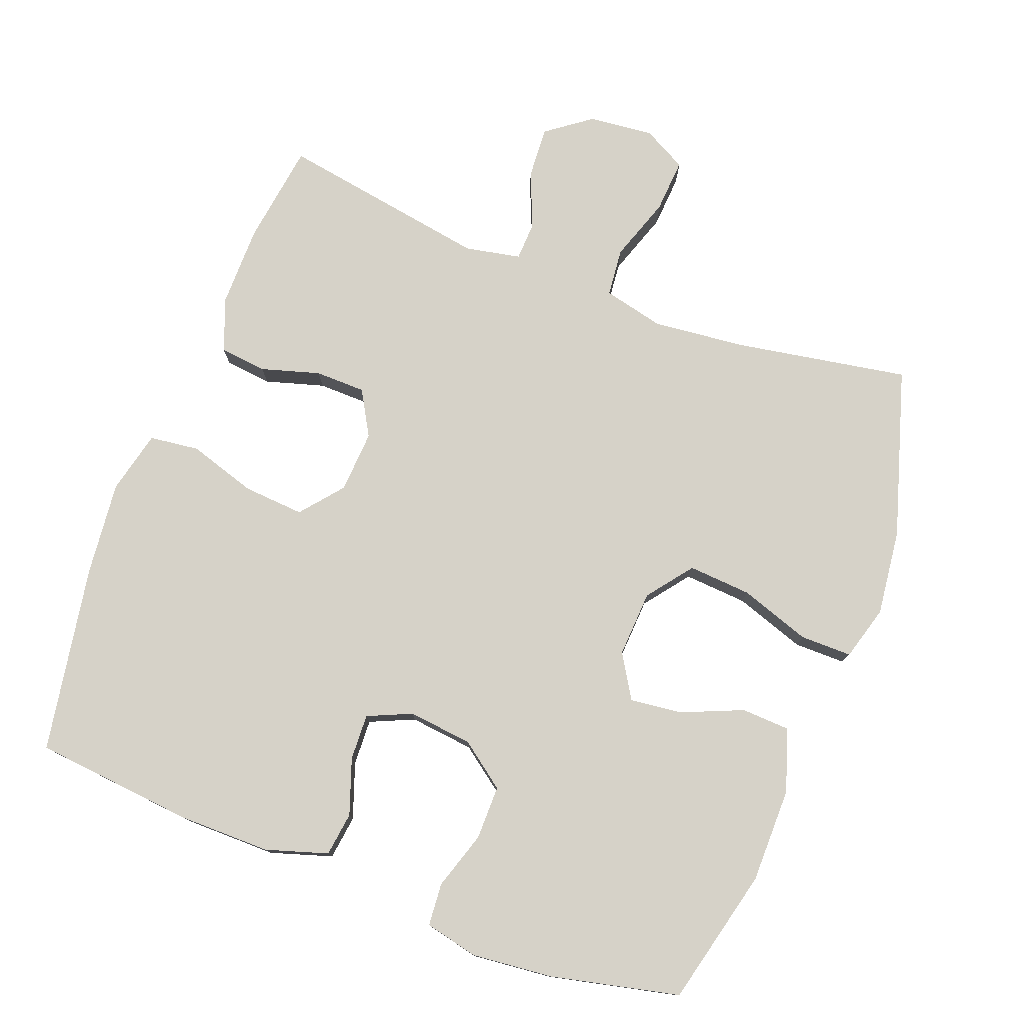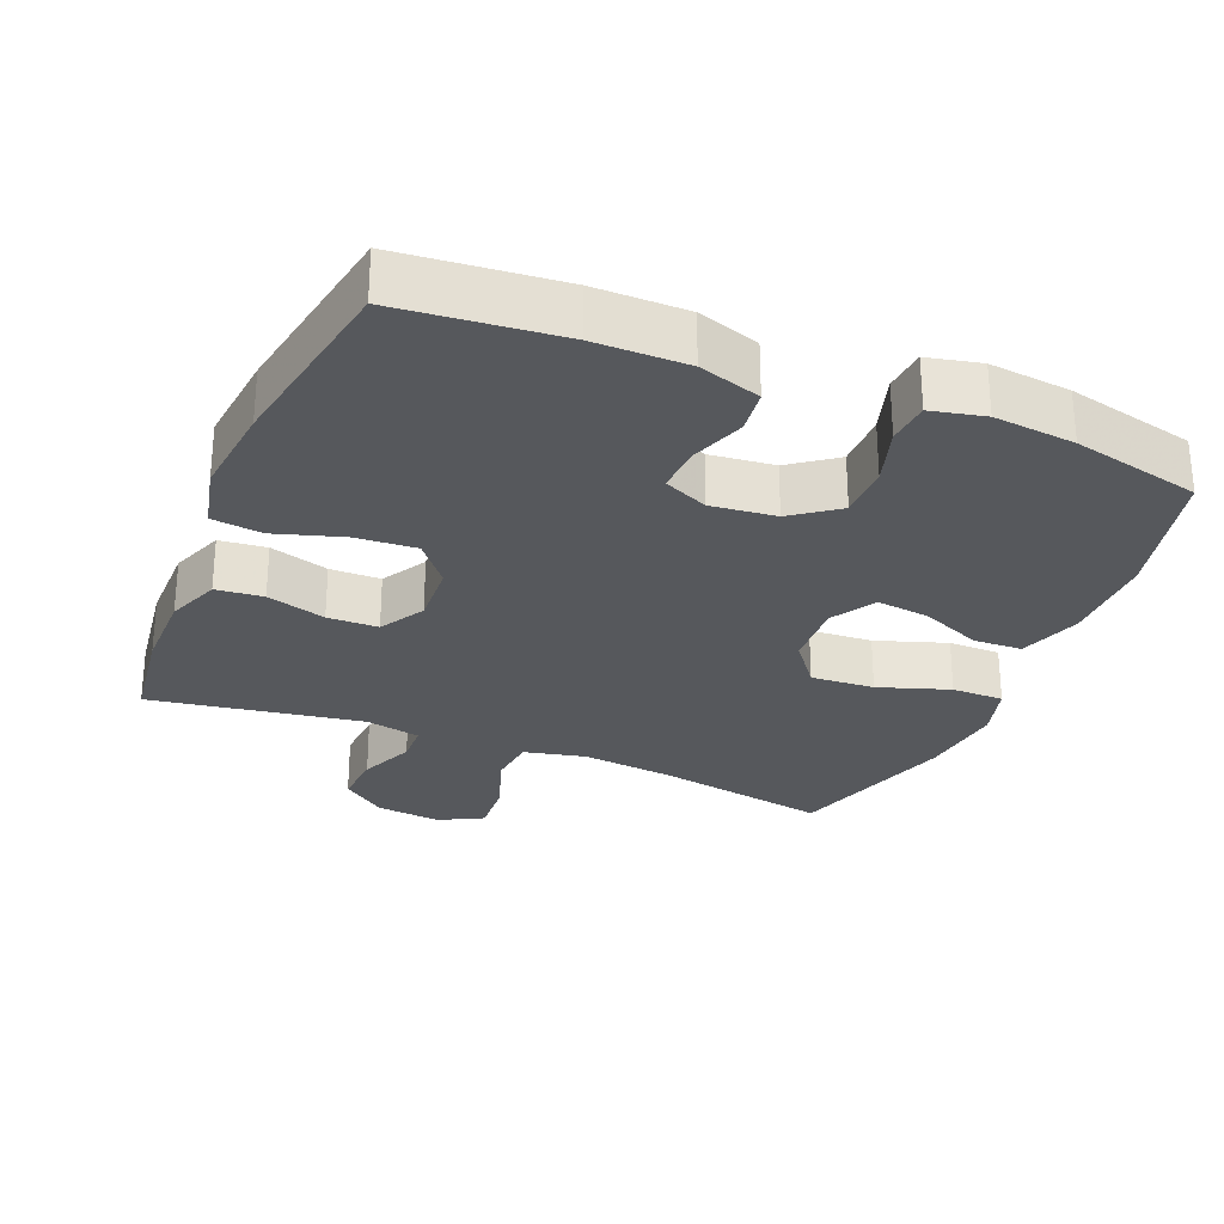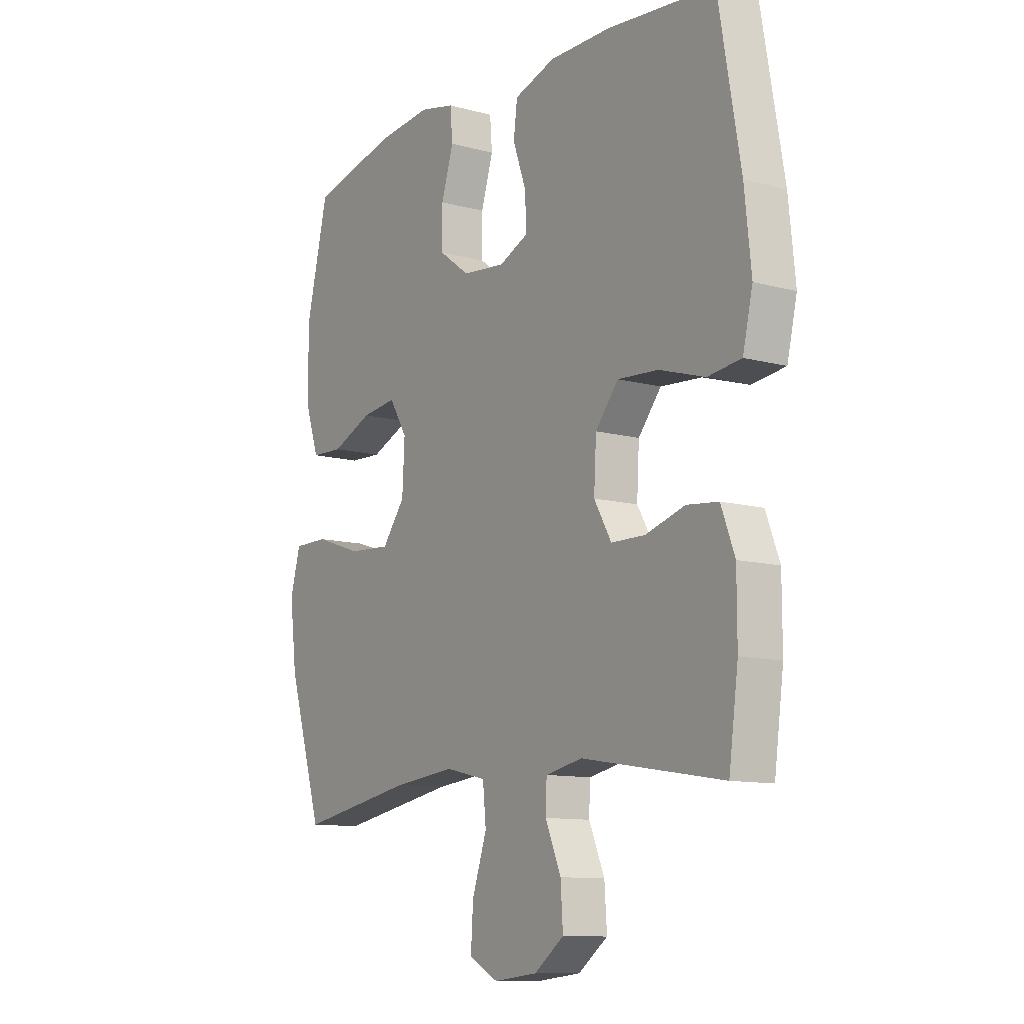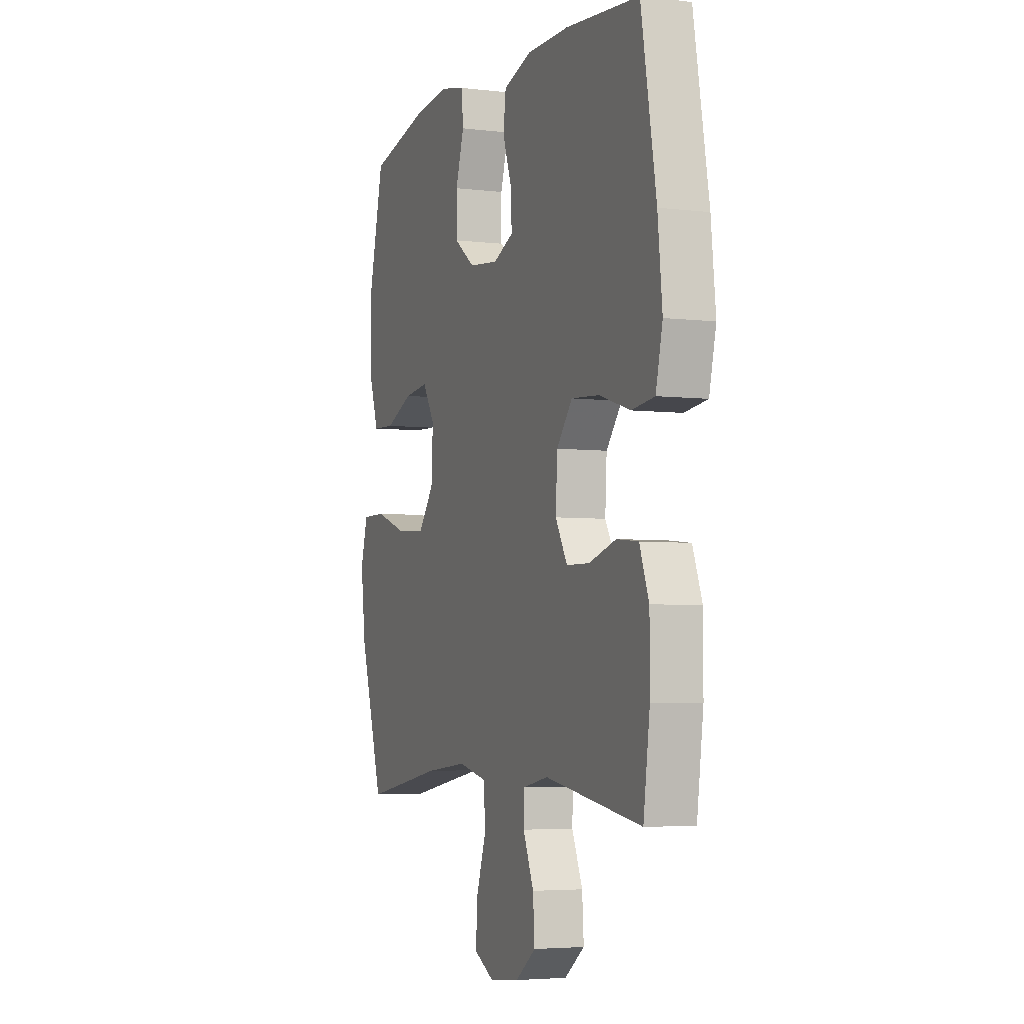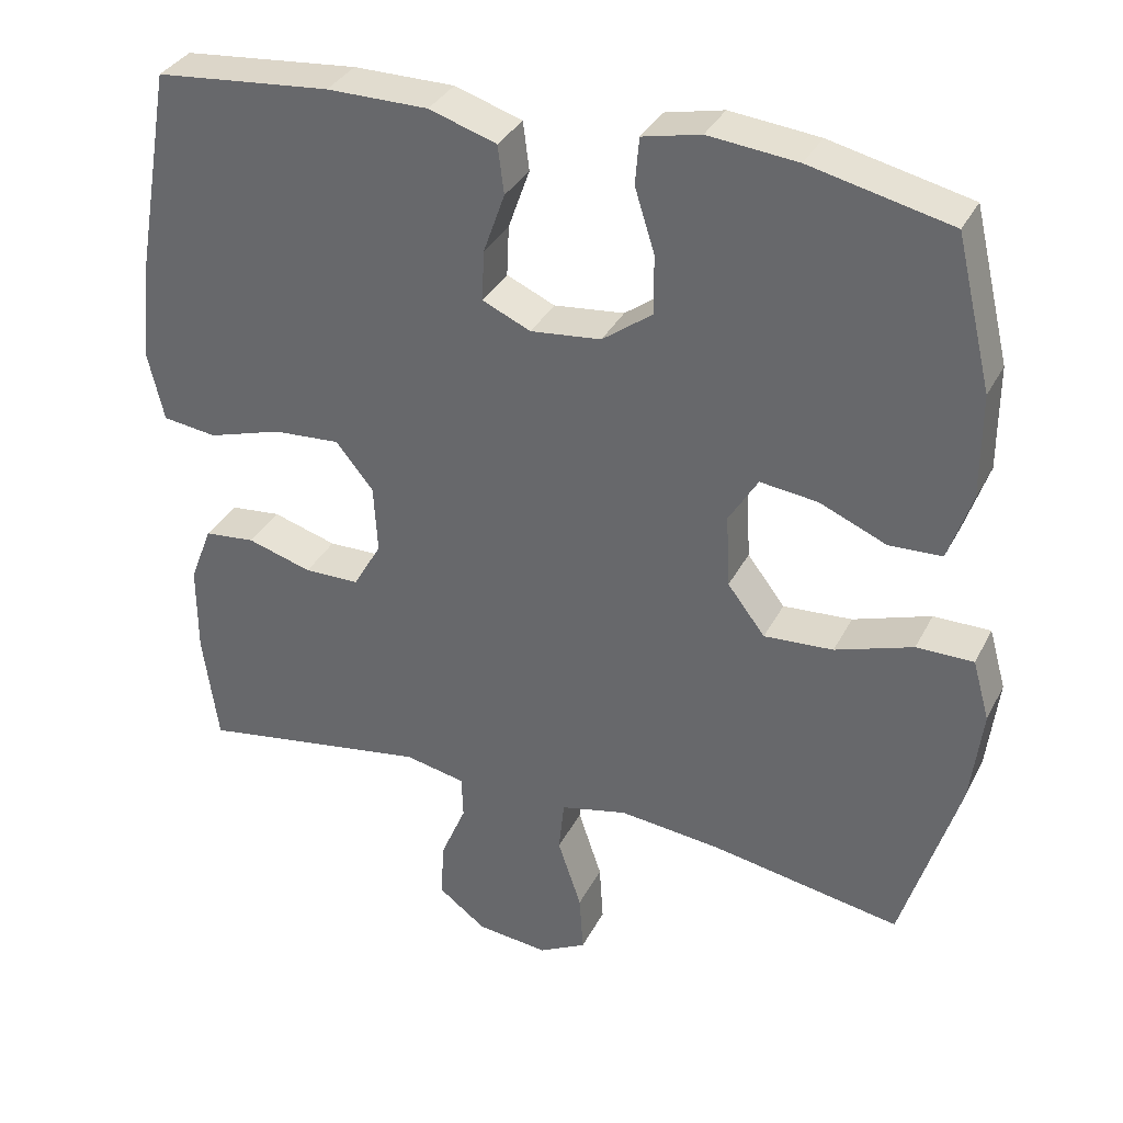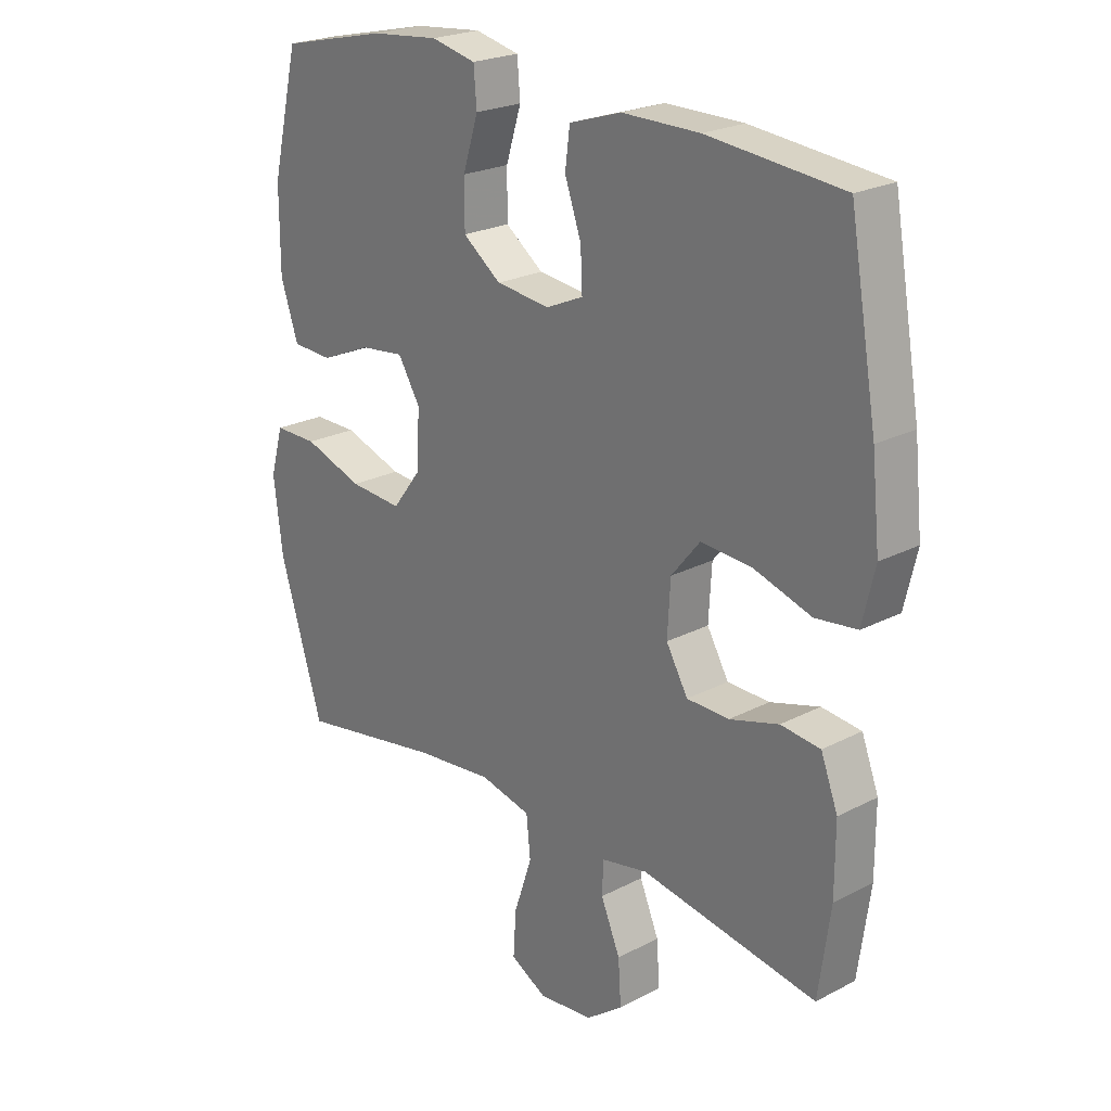
<metadata>
{"format":"obj","ext":"obj","renderer":"f3d","projection":"perspective","resolution":1024,"background":"white","views":[{"elev":77.5,"azim":21.0,"up":"+Y"},{"elev":-28.0,"azim":-22.4,"up":"+Y"},{"elev":-11.0,"azim":-123.8,"up":"+Z"},{"elev":-4.4,"azim":-111.4,"up":"+Z"},{"elev":34.3,"azim":24.0,"up":"+Z"},{"elev":23.1,"azim":-131.4,"up":"+Z"}]}
</metadata>
<code>
v -0.5 0.07 0.5
v -0.271 0.07 0.522
v -0.139 0.07 0.522
v -0.051 0.07 0.494
v -0.043 0.07 0.431
v -0.071 0.07 0.352
v -0.074 0.07 0.286
v -0.011 0.07 0.258
v 0.081 0.07 0.268
v 0.146 0.07 0.316
v 0.146 0.07 0.393
v 0.12 0.07 0.476
v 0.125 0.07 0.537
v 0.201 0.07 0.554
v 0.317 0.07 0.542
v 0.5 0.07 0.5
v 0.547 0.07 0.304
v 0.547 0.07 0.168
v 0.517 0.07 0.079
v 0.448 0.07 0.076
v 0.361 0.07 0.113
v 0.286 0.07 0.122
v 0.248 0.07 0.06
v 0.253 0.07 -0.035
v 0.302 0.07 -0.099
v 0.392 0.07 -0.093
v 0.493 0.07 -0.059
v 0.567 0.07 -0.059
v 0.589 0.07 -0.137
v 0.574 0.07 -0.26
v 0.5 0.07 -0.5
v 0.252 0.07 -0.456
v 0.12 0.07 -0.442
v 0.033 0.07 -0.462
v 0.026 0.07 -0.531
v 0.057 0.07 -0.623
v 0.062 0.07 -0.7
v 0 0.07 -0.733
v -0.093 0.07 -0.723
v -0.156 0.07 -0.676
v -0.151 0.07 -0.601
v -0.118 0.07 -0.523
v -0.12 0.07 -0.467
v -0.199 0.07 -0.451
v -0.5 0.07 -0.5
v -0.52 0.07 -0.354
v -0.52 0.07 -0.238
v -0.491 0.07 -0.162
v -0.424 0.07 -0.155
v -0.34 0.07 -0.18
v -0.268 0.07 -0.179
v -0.231 0.07 -0.115
v -0.236 0.07 -0.026
v -0.285 0.07 0.034
v -0.372 0.07 0.028
v -0.469 0.07 -0.002
v -0.54 0.07 0.007
v -0.561 0.07 0.097
v -0.547 0.07 0.231
v -0.5 0 0.5
v -0.271 0 0.522
v -0.139 0 0.522
v -0.051 0 0.494
v -0.043 0 0.431
v -0.071 0 0.352
v -0.074 0 0.286
v -0.011 0 0.258
v 0.081 0 0.268
v 0.146 0 0.316
v 0.146 0 0.393
v 0.12 0 0.476
v 0.125 0 0.537
v 0.201 0 0.554
v 0.317 0 0.542
v 0.5 0 0.5
v 0.547 0 0.304
v 0.547 0 0.168
v 0.517 0 0.079
v 0.448 0 0.076
v 0.361 0 0.113
v 0.286 0 0.122
v 0.248 0 0.06
v 0.253 0 -0.035
v 0.302 0 -0.099
v 0.392 0 -0.093
v 0.493 0 -0.059
v 0.567 0 -0.059
v 0.589 0 -0.137
v 0.574 0 -0.26
v 0.5 0 -0.5
v 0.252 0 -0.456
v 0.12 0 -0.442
v 0.033 0 -0.462
v 0.026 0 -0.531
v 0.057 0 -0.623
v 0.062 0 -0.7
v 0 0 -0.733
v -0.093 0 -0.723
v -0.156 0 -0.676
v -0.151 0 -0.601
v -0.118 0 -0.523
v -0.12 0 -0.467
v -0.199 0 -0.451
v -0.5 0 -0.5
v -0.52 0 -0.354
v -0.52 0 -0.238
v -0.491 0 -0.162
v -0.424 0 -0.155
v -0.34 0 -0.18
v -0.268 0 -0.179
v -0.231 0 -0.115
v -0.236 0 -0.026
v -0.285 0 0.034
v -0.372 0 0.028
v -0.469 0 -0.002
v -0.54 0 0.007
v -0.561 0 0.097
v -0.547 0 0.231
f 55 56 57 58
f 54 55 58 59
f 47 48 49 50
f 47 50 51
f 44 45 46 47
f 43 44 47 51
f 39 40 41 42
f 39 42 43
f 38 39 43
f 35 36 37 38
f 34 35 38 43
f 33 34 43 51
f 29 30 31 32
f 26 27 28 29
f 25 26 29 32
f 24 25 32 33
f 18 19 20 21
f 18 21 22
f 17 18 22
f 16 17 22
f 15 16 22 23
f 11 12 13 14
f 10 11 14 15
f 3 4 5 6
f 3 6 7
f 2 3 7
f 54 59 1 2
f 53 54 2 7
f 52 53 7 8
f 51 52 8 9
f 23 24 33 51
f 23 51 9 10
f 10 15 23
f 117 116 115 114
f 118 117 114 113
f 109 108 107 106
f 110 109 106
f 106 105 104 103
f 110 106 103 102
f 101 100 99 98
f 102 101 98
f 102 98 97
f 97 96 95 94
f 102 97 94 93
f 110 102 93 92
f 91 90 89 88
f 88 87 86 85
f 91 88 85 84
f 92 91 84 83
f 80 79 78 77
f 81 80 77
f 81 77 76
f 81 76 75
f 82 81 75 74
f 73 72 71 70
f 74 73 70 69
f 65 64 63 62
f 66 65 62
f 66 62 61
f 61 60 118 113
f 66 61 113 112
f 67 66 112 111
f 68 67 111 110
f 110 92 83 82
f 69 68 110 82
f 82 74 69
f 1 60 61 2
f 2 61 62 3
f 3 62 63 4
f 4 63 64 5
f 5 64 65 6
f 6 65 66 7
f 7 66 67 8
f 8 67 68 9
f 9 68 69 10
f 10 69 70 11
f 11 70 71 12
f 12 71 72 13
f 13 72 73 14
f 14 73 74 15
f 15 74 75 16
f 16 75 76 17
f 17 76 77 18
f 18 77 78 19
f 19 78 79 20
f 20 79 80 21
f 21 80 81 22
f 22 81 82 23
f 23 82 83 24
f 24 83 84 25
f 25 84 85 26
f 26 85 86 27
f 27 86 87 28
f 28 87 88 29
f 29 88 89 30
f 30 89 90 31
f 31 90 91 32
f 32 91 92 33
f 33 92 93 34
f 34 93 94 35
f 35 94 95 36
f 36 95 96 37
f 37 96 97 38
f 38 97 98 39
f 39 98 99 40
f 40 99 100 41
f 41 100 101 42
f 42 101 102 43
f 43 102 103 44
f 44 103 104 45
f 45 104 105 46
f 46 105 106 47
f 47 106 107 48
f 48 107 108 49
f 49 108 109 50
f 50 109 110 51
f 51 110 111 52
f 52 111 112 53
f 53 112 113 54
f 54 113 114 55
f 55 114 115 56
f 56 115 116 57
f 57 116 117 58
f 58 117 118 59
f 59 118 60 1

</code>
